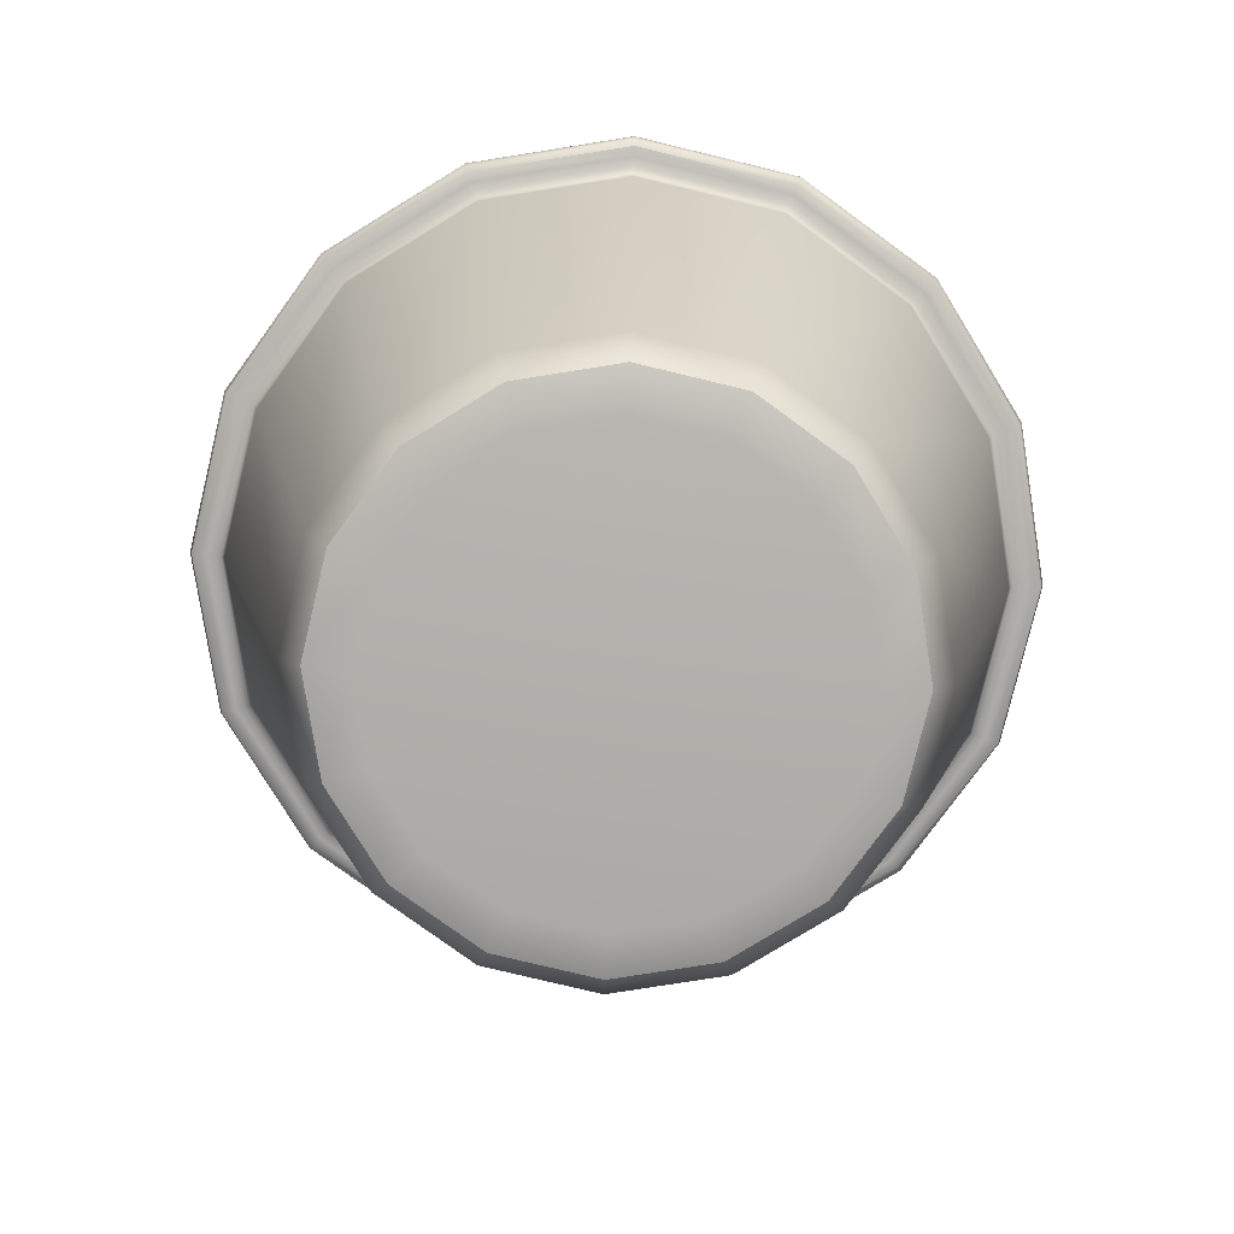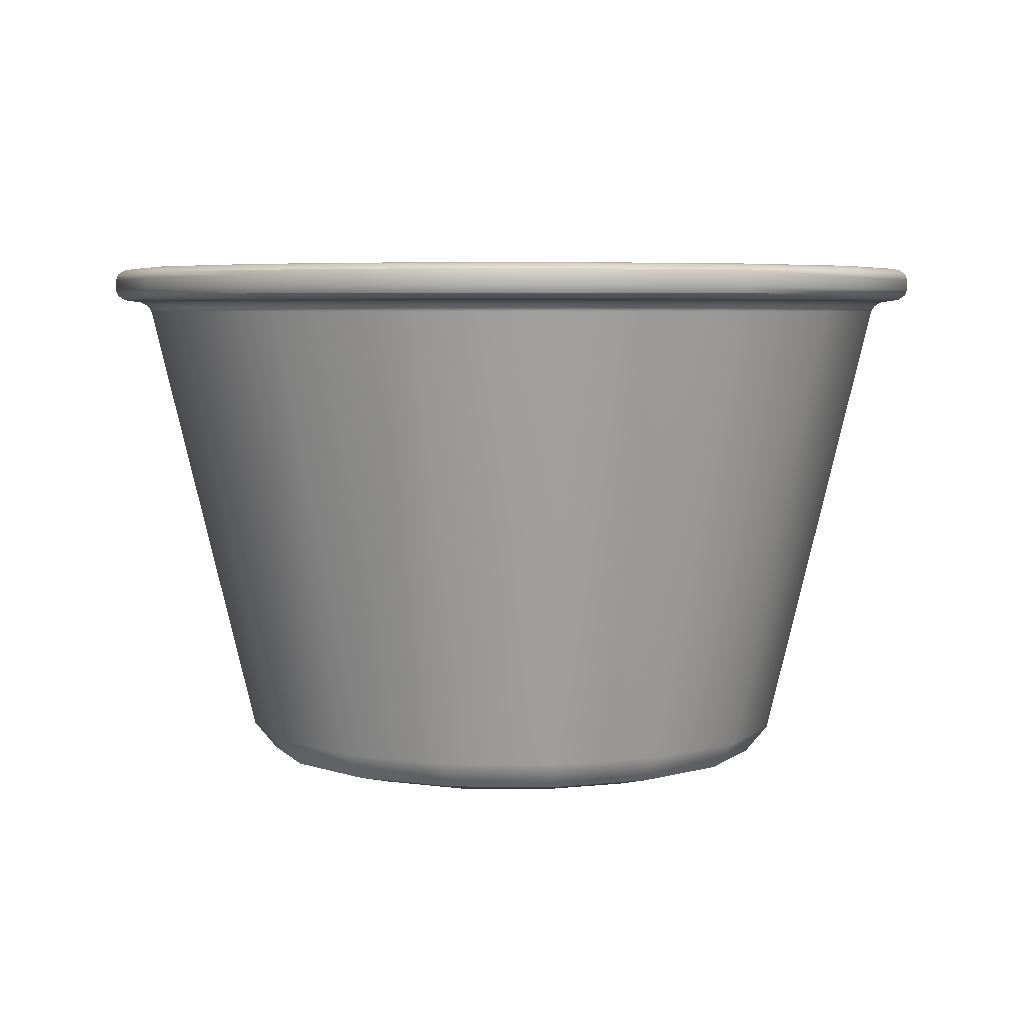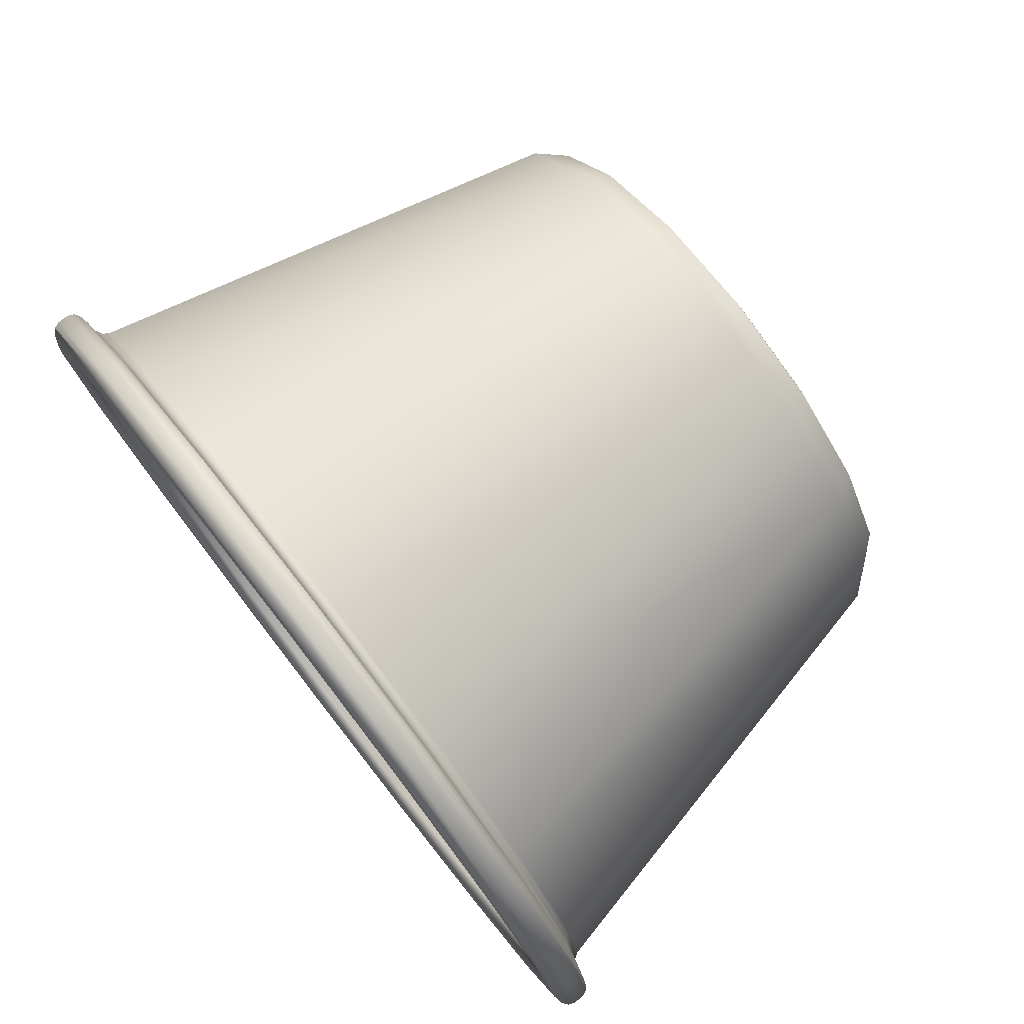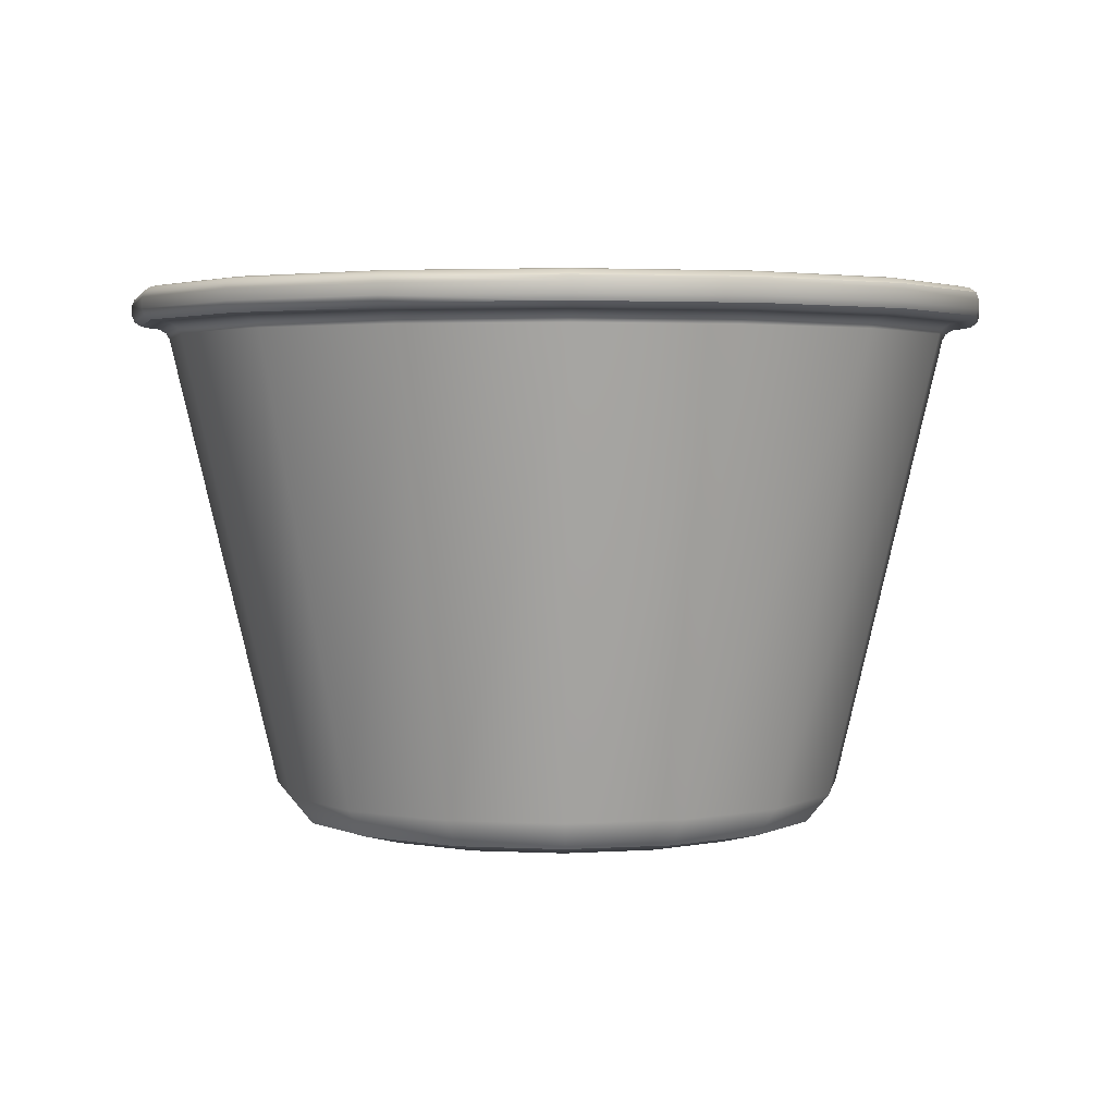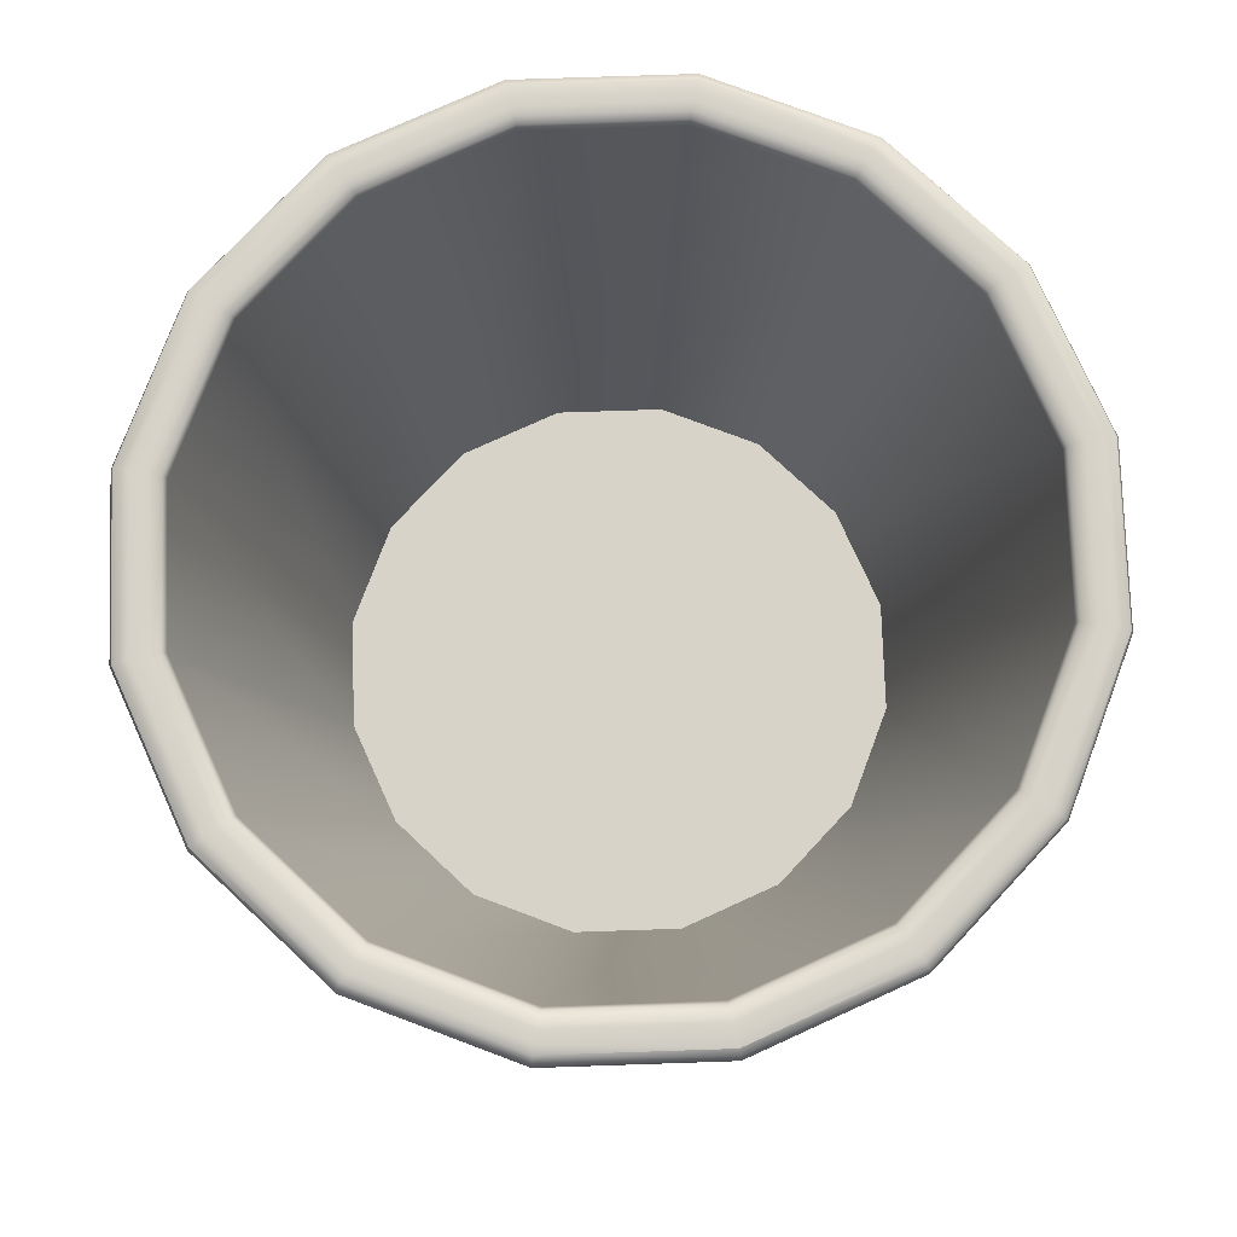
<metadata>
{"format":"obj","ext":"obj","renderer":"f3d","projection":"perspective","resolution":1024,"background":"white","views":[{"elev":-78.6,"azim":-163.6,"up":"+Y"},{"elev":4.9,"azim":99.9,"up":"+Y"},{"elev":78.3,"azim":-127.9,"up":"+Z"},{"elev":2.8,"azim":62.2,"up":"+Y"},{"elev":77.2,"azim":-174.5,"up":"+Y"}]}
</metadata>
<code>
g polySurface172
v -34.69 40.82 -166.4
v -21.39 45.15 -151.2
v -16.58 45.15 -157.4
v -34.69 45.15 -166.4
v -14.53 45.15 -165
v -15.55 45.15 -172.8
v -19.48 45.15 -179.7
v -25.73 45.15 -184.5
v -33.34 45.15 -186.5
v -41.16 45.15 -185.5
v -47.99 45.15 -181.6
v -52.79 45.15 -175.3
v -54.84 45.15 -167.7
v -53.82 45.15 -159.9
v -49.89 45.15 -153.1
v -43.64 45.15 -148.3
v -36.03 45.15 -146.2
v -28.22 45.15 -147.2
v -14.74 78.28 -143.6
v -15.07 77.99 -143.9
v -15.24 77.57 -144.1
v -14.32 78.39 -143.1
v -7.533 78.28 -152.9
v -7.983 77.99 -153.2
v -8.211 77.57 -153.3
v -6.959 78.39 -152.6
v -4.461 78.28 -164.3
v -4.961 77.99 -164.4
v -5.216 77.57 -164.4
v -3.821 78.39 -164.3
v -5.989 78.28 -176.1
v -6.465 77.99 -175.9
v -6.706 77.57 -175.8
v -5.382 78.39 -176.3
v -11.89 78.28 -186.3
v -12.27 77.99 -186
v -12.46 77.57 -185.8
v -11.4 78.39 -186.7
v -21.26 78.28 -193.5
v -21.48 77.99 -193.1
v -21.59 77.57 -192.8
v -20.97 78.39 -194.1
v -32.67 78.28 -196.6
v -32.7 77.99 -196.1
v -32.72 77.57 -195.8
v -32.63 78.39 -197.2
v -44.39 78.28 -195.1
v -44.23 77.99 -194.6
v -44.15 77.57 -194.3
v -44.59 78.39 -195.7
v -54.63 78.28 -189.2
v -54.3 77.99 -188.8
v -54.13 77.57 -188.6
v -55.05 78.39 -189.6
v -61.84 78.28 -179.8
v -61.39 77.99 -179.6
v -61.16 77.57 -179.5
v -62.41 78.39 -180.1
v -64.91 78.28 -168.4
v -64.41 77.99 -168.3
v -64.16 77.57 -168.3
v -65.55 78.39 -168.4
v -63.38 78.28 -156.7
v -62.91 77.99 -156.8
v -62.66 77.57 -156.9
v -63.99 78.39 -156.5
v -57.48 78.28 -146.4
v -57.11 77.99 -146.7
v -56.91 77.57 -146.9
v -57.97 78.39 -146
v -48.12 78.28 -139.2
v -47.89 77.99 -139.7
v -47.78 77.57 -139.9
v -48.4 78.39 -138.6
v -36.7 78.28 -136.1
v -36.67 77.99 -136.6
v -36.65 77.57 -136.9
v -36.74 78.39 -135.5
v -24.98 78.28 -137.7
v -25.14 77.99 -138.1
v -25.22 77.57 -138.4
v -24.78 78.39 -137.1
v -13.5 78.84 -142.1
v -13.81 78.51 -142.5
v -14.24 78.39 -143
v -13.38 79.29 -142
v -5.845 78.84 -152.1
v -6.27 78.51 -152.3
v -6.852 78.39 -152.6
v -5.689 79.29 -152
v -2.581 78.84 -164.2
v -3.055 78.51 -164.2
v -3.702 78.39 -164.3
v -2.408 79.29 -164.2
v -4.205 78.84 -176.7
v -4.655 78.51 -176.5
v -5.269 78.39 -176.3
v -4.041 79.29 -176.7
v -10.47 78.84 -187.5
v -10.83 78.51 -187.2
v -11.32 78.39 -186.8
v -10.34 79.29 -187.7
v -20.42 78.84 -195.2
v -20.63 78.51 -194.8
v -20.92 78.39 -194.2
v -20.34 79.29 -195.4
v -32.54 78.84 -198.5
v -32.57 78.51 -198
v -32.62 78.39 -197.3
v -32.53 79.29 -198.6
v -44.99 78.84 -196.8
v -44.84 78.51 -196.4
v -44.63 78.39 -195.8
v -45.05 79.29 -197
v -55.87 78.84 -190.6
v -55.56 78.51 -190.2
v -55.13 78.39 -189.7
v -55.99 79.29 -190.7
v -63.53 78.84 -180.6
v -63.1 78.51 -180.4
v -62.52 78.39 -180.1
v -63.68 79.29 -180.7
v -66.79 78.84 -168.5
v -66.32 78.51 -168.5
v -65.67 78.39 -168.4
v -66.96 79.29 -168.5
v -65.17 78.84 -156.1
v -64.72 78.51 -156.2
v -64.1 78.39 -156.4
v -65.33 79.29 -156
v -58.9 78.84 -145.2
v -58.54 78.51 -145.5
v -58.06 78.39 -145.9
v -59.03 79.29 -145.1
v -48.95 78.84 -137.5
v -48.74 78.51 -137.9
v -48.45 78.39 -138.5
v -49.03 79.29 -137.4
v -36.83 78.84 -134.3
v -36.8 78.51 -134.7
v -36.75 78.39 -135.4
v -36.84 79.29 -134.1
v -24.38 78.84 -135.9
v -24.53 78.51 -136.3
v -24.74 78.39 -136.9
v -24.32 79.29 -135.7
v -13.81 80.85 -142.5
v -13.5 80.52 -142.1
v -13.38 80.08 -142
v -14.24 80.97 -143
v -6.27 80.85 -152.3
v -5.845 80.52 -152.1
v -5.689 80.08 -152
v -6.852 80.97 -152.6
v -3.055 80.85 -164.2
v -2.581 80.52 -164.2
v -2.408 80.08 -164.2
v -3.702 80.97 -164.3
v -4.655 80.85 -176.5
v -4.205 80.52 -176.7
v -4.041 80.08 -176.7
v -5.269 80.97 -176.3
v -10.83 80.85 -187.2
v -10.47 80.52 -187.5
v -10.34 80.08 -187.7
v -11.32 80.97 -186.8
v -20.63 80.85 -194.8
v -20.42 80.52 -195.2
v -20.34 80.08 -195.4
v -20.92 80.97 -194.2
v -32.57 80.85 -198
v -32.54 80.52 -198.5
v -32.53 80.08 -198.6
v -32.62 80.97 -197.3
v -44.84 80.85 -196.4
v -44.99 80.52 -196.8
v -45.05 80.08 -197
v -44.63 80.97 -195.8
v -55.56 80.85 -190.2
v -55.87 80.52 -190.6
v -55.99 80.08 -190.7
v -55.13 80.97 -189.7
v -63.1 80.85 -180.4
v -63.53 80.52 -180.6
v -63.68 80.08 -180.7
v -62.52 80.97 -180.1
v -66.32 80.85 -168.5
v -66.79 80.52 -168.5
v -66.96 80.08 -168.5
v -65.67 80.97 -168.4
v -64.72 80.85 -156.2
v -65.17 80.52 -156.1
v -65.33 80.08 -156
v -64.1 80.97 -156.4
v -58.54 80.85 -145.5
v -58.9 80.52 -145.2
v -59.03 80.08 -145.1
v -58.06 80.97 -145.9
v -48.74 80.85 -137.9
v -48.95 80.52 -137.5
v -49.03 80.08 -137.4
v -48.45 80.97 -138.5
v -36.8 80.85 -134.7
v -36.83 80.52 -134.3
v -36.84 80.08 -134.1
v -36.75 80.97 -135.4
v -24.53 80.85 -136.3
v -24.38 80.52 -135.9
v -24.32 80.08 -135.7
v -24.74 80.97 -136.9
v -15.62 80.57 -144.6
v -15.29 80.87 -144.2
v -14.87 80.97 -143.7
v -15.79 80.15 -144.8
v -8.731 80.57 -153.5
v -8.281 80.87 -153.3
v -7.706 80.97 -153
v -8.961 80.15 -153.6
v -5.794 80.57 -164.4
v -5.293 80.87 -164.4
v -4.653 80.97 -164.4
v -6.05 80.15 -164.4
v -7.256 80.57 -175.6
v -6.78 80.87 -175.8
v -6.173 80.97 -176
v -7.499 80.15 -175.6
v -12.89 80.57 -185.4
v -12.51 80.87 -185.8
v -12.03 80.97 -186.2
v -13.09 80.15 -185.3
v -21.85 80.57 -192.3
v -21.63 80.87 -192.8
v -21.34 80.97 -193.3
v -21.96 80.15 -192.1
v -32.76 80.57 -195.3
v -32.72 80.87 -195.8
v -32.68 80.97 -196.4
v -32.77 80.15 -195
v -43.96 80.57 -193.8
v -44.12 80.87 -194.3
v -44.33 80.97 -194.9
v -43.88 80.15 -193.5
v -53.75 80.57 -188.2
v -54.08 80.87 -188.5
v -54.5 80.97 -189
v -53.58 80.15 -188
v -60.64 80.57 -179.2
v -61.09 80.87 -179.4
v -61.66 80.97 -179.7
v -60.41 80.15 -179.1
v -63.58 80.57 -168.3
v -64.08 80.87 -168.3
v -64.72 80.97 -168.4
v -63.32 80.15 -168.3
v -62.12 80.57 -157.1
v -62.59 80.87 -156.9
v -63.2 80.97 -156.7
v -61.87 80.15 -157.2
v -56.48 80.57 -147.3
v -56.86 80.87 -147
v -57.34 80.97 -146.5
v -56.28 80.15 -147.5
v -47.52 80.57 -140.4
v -47.75 80.87 -140
v -48.03 80.97 -139.4
v -47.41 80.15 -140.6
v -36.61 80.57 -137.5
v -36.65 80.87 -137
v -36.69 80.97 -136.3
v -36.6 80.15 -137.7
v -25.41 80.57 -138.9
v -25.25 80.87 -138.5
v -25.04 80.97 -137.8
v -25.49 80.15 -139.2
v -21.64 41.64 -151.5
v -23.76 40.82 -153.9
v -20.54 43.69 -150.2
v -16.93 41.64 -157.6
v -19.81 40.82 -159
v -15.42 43.69 -156.8
v -14.92 41.64 -165
v -18.13 40.82 -165.3
v -13.24 43.69 -164.9
v -15.92 41.64 -172.7
v -18.96 40.82 -171.7
v -14.33 43.69 -173.2
v -19.78 41.64 -179.4
v -22.2 40.82 -177.3
v -18.51 43.69 -180.5
v -25.9 41.64 -184.1
v -27.33 40.82 -181.2
v -25.16 43.69 -185.6
v -33.37 41.64 -186.1
v -33.58 40.82 -182.9
v -33.25 43.69 -187.8
v -41.03 41.64 -185.1
v -40 40.82 -182.1
v -41.57 43.69 -186.7
v -47.73 41.64 -181.3
v -45.61 40.82 -178.9
v -48.83 43.69 -182.5
v -52.44 41.64 -175.1
v -49.56 40.82 -173.7
v -53.95 43.69 -175.9
v -54.45 41.64 -167.7
v -51.24 40.82 -167.5
v -56.13 43.69 -167.8
v -53.45 41.64 -160
v -50.41 40.82 -161
v -55.04 43.69 -159.5
v -49.59 41.64 -153.3
v -47.18 40.82 -155.4
v -50.86 43.69 -152.2
v -43.47 41.64 -148.6
v -42.04 40.82 -151.5
v -44.21 43.69 -147.1
v -36 41.64 -146.6
v -35.79 40.82 -149.8
v -36.12 43.69 -144.9
v -28.34 41.64 -147.6
v -29.37 40.82 -150.6
v -27.8 43.69 -146
f 2 3 4
f 3 5 4
f 5 6 4
f 6 7 4
f 7 8 4
f 8 9 4
f 9 10 4
f 10 11 4
f 11 12 4
f 12 13 4
f 13 14 4
f 14 15 4
f 15 16 4
f 16 17 4
f 17 18 4
f 18 2 4
f 21 20 80 81
f 20 19 79 80
f 19 22 82 79
f 22 19 23 26
f 19 20 24 23
f 20 21 25 24
f 26 23 27 30
f 23 24 28 27
f 24 25 29 28
f 30 27 31 34
f 27 28 32 31
f 28 29 33 32
f 34 31 35 38
f 31 32 36 35
f 32 33 37 36
f 38 35 39 42
f 35 36 40 39
f 36 37 41 40
f 42 39 43 46
f 39 40 44 43
f 40 41 45 44
f 46 43 47 50
f 43 44 48 47
f 44 45 49 48
f 50 47 51 54
f 47 48 52 51
f 48 49 53 52
f 54 51 55 58
f 51 52 56 55
f 52 53 57 56
f 58 55 59 62
f 55 56 60 59
f 56 57 61 60
f 62 59 63 66
f 59 60 64 63
f 60 61 65 64
f 66 63 67 70
f 63 64 68 67
f 64 65 69 68
f 70 67 71 74
f 67 68 72 71
f 68 69 73 72
f 74 71 75 78
f 71 72 76 75
f 72 73 77 76
f 78 75 79 82
f 75 76 80 79
f 76 77 81 80
f 85 84 144 145
f 84 83 143 144
f 83 86 146 143
f 86 83 87 90
f 83 84 88 87
f 84 85 89 88
f 90 87 91 94
f 87 88 92 91
f 88 89 93 92
f 94 91 95 98
f 91 92 96 95
f 92 93 97 96
f 98 95 99 102
f 95 96 100 99
f 96 97 101 100
f 102 99 103 106
f 99 100 104 103
f 100 101 105 104
f 106 103 107 110
f 103 104 108 107
f 104 105 109 108
f 110 107 111 114
f 107 108 112 111
f 108 109 113 112
f 114 111 115 118
f 111 112 116 115
f 112 113 117 116
f 118 115 119 122
f 115 116 120 119
f 116 117 121 120
f 122 119 123 126
f 119 120 124 123
f 120 121 125 124
f 126 123 127 130
f 123 124 128 127
f 124 125 129 128
f 130 127 131 134
f 127 128 132 131
f 128 129 133 132
f 134 131 135 138
f 131 132 136 135
f 132 133 137 136
f 138 135 139 142
f 135 136 140 139
f 136 137 141 140
f 142 139 143 146
f 139 140 144 143
f 140 141 145 144
f 149 148 208 209
f 148 147 207 208
f 147 150 210 207
f 150 147 151 154
f 147 148 152 151
f 148 149 153 152
f 154 151 155 158
f 151 152 156 155
f 152 153 157 156
f 158 155 159 162
f 155 156 160 159
f 156 157 161 160
f 162 159 163 166
f 159 160 164 163
f 160 161 165 164
f 166 163 167 170
f 163 164 168 167
f 164 165 169 168
f 170 167 171 174
f 167 168 172 171
f 168 169 173 172
f 174 171 175 178
f 171 172 176 175
f 172 173 177 176
f 178 175 179 182
f 175 176 180 179
f 176 177 181 180
f 182 179 183 186
f 179 180 184 183
f 180 181 185 184
f 186 183 187 190
f 183 184 188 187
f 184 185 189 188
f 190 187 191 194
f 187 188 192 191
f 188 189 193 192
f 194 191 195 198
f 191 192 196 195
f 192 193 197 196
f 198 195 199 202
f 195 196 200 199
f 196 197 201 200
f 202 199 203 206
f 199 200 204 203
f 200 201 205 204
f 206 203 207 210
f 203 204 208 207
f 204 205 209 208
f 213 212 272 273
f 212 211 271 272
f 211 214 274 271
f 214 211 215 218
f 211 212 216 215
f 212 213 217 216
f 218 215 219 222
f 215 216 220 219
f 216 217 221 220
f 222 219 223 226
f 219 220 224 223
f 220 221 225 224
f 226 223 227 230
f 223 224 228 227
f 224 225 229 228
f 230 227 231 234
f 227 228 232 231
f 228 229 233 232
f 234 231 235 238
f 231 232 236 235
f 232 233 237 236
f 238 235 239 242
f 235 236 240 239
f 236 237 241 240
f 242 239 243 246
f 239 240 244 243
f 240 241 245 244
f 246 243 247 250
f 243 244 248 247
f 244 245 249 248
f 250 247 251 254
f 247 248 252 251
f 248 249 253 252
f 254 251 255 258
f 251 252 256 255
f 252 253 257 256
f 258 255 259 262
f 255 256 260 259
f 256 257 261 260
f 262 259 263 266
f 259 260 264 263
f 260 261 265 264
f 266 263 267 270
f 263 264 268 267
f 264 265 269 268
f 270 267 271 274
f 267 268 272 271
f 268 269 273 272
f 22 26 89 85
f 26 30 93 89
f 30 34 97 93
f 34 38 101 97
f 38 42 105 101
f 42 46 109 105
f 46 50 113 109
f 50 54 117 113
f 54 58 121 117
f 58 62 125 121
f 62 66 129 125
f 66 70 133 129
f 70 74 137 133
f 74 78 141 137
f 78 82 145 141
f 82 22 85 145
f 86 90 153 149
f 90 94 157 153
f 94 98 161 157
f 98 102 165 161
f 102 106 169 165
f 106 110 173 169
f 110 114 177 173
f 114 118 181 177
f 118 122 185 181
f 122 126 189 185
f 126 130 193 189
f 130 134 197 193
f 134 138 201 197
f 138 142 205 201
f 142 146 209 205
f 146 86 149 209
f 150 154 217 213
f 154 158 221 217
f 158 162 225 221
f 162 166 229 225
f 166 170 233 229
f 170 174 237 233
f 174 178 241 237
f 178 182 245 241
f 182 186 249 245
f 186 190 253 249
f 190 194 257 253
f 194 198 261 257
f 198 202 265 261
f 202 206 269 265
f 206 210 273 269
f 210 150 213 273
f 214 218 3 2
f 218 222 5 3
f 222 226 6 5
f 226 230 7 6
f 230 234 8 7
f 234 238 9 8
f 238 242 10 9
f 242 246 11 10
f 246 250 12 11
f 250 254 13 12
f 254 258 14 13
f 258 262 15 14
f 262 266 16 15
f 266 270 17 16
f 270 274 18 17
f 274 214 2 18
f 275 277 322 320
f 277 275 278 280
f 280 278 281 283
f 283 281 284 286
f 286 284 287 289
f 289 287 290 292
f 292 290 293 295
f 295 293 296 298
f 298 296 299 301
f 301 299 302 304
f 304 302 305 307
f 307 305 308 310
f 310 308 311 313
f 313 311 314 316
f 316 314 317 319
f 319 317 320 322
f 277 280 25 21
f 280 283 29 25
f 283 286 33 29
f 286 289 37 33
f 289 292 41 37
f 292 295 45 41
f 295 298 49 45
f 298 301 53 49
f 301 304 57 53
f 304 307 61 57
f 307 310 65 61
f 310 313 69 65
f 313 316 73 69
f 316 319 77 73
f 319 322 81 77
f 322 277 21 81
f 276 275 320 321
f 275 276 279 278
f 278 279 282 281
f 281 282 285 284
f 284 285 288 287
f 287 288 291 290
f 290 291 294 293
f 293 294 297 296
f 296 297 300 299
f 299 300 303 302
f 302 303 306 305
f 305 306 309 308
f 308 309 312 311
f 311 312 315 314
f 314 315 318 317
f 317 318 321 320
f 279 276 1
f 282 279 1
f 285 282 1
f 288 285 1
f 291 288 1
f 294 291 1
f 297 294 1
f 300 297 1
f 303 300 1
f 306 303 1
f 309 306 1
f 312 309 1
f 315 312 1
f 318 315 1
f 321 318 1
f 276 321 1

</code>
